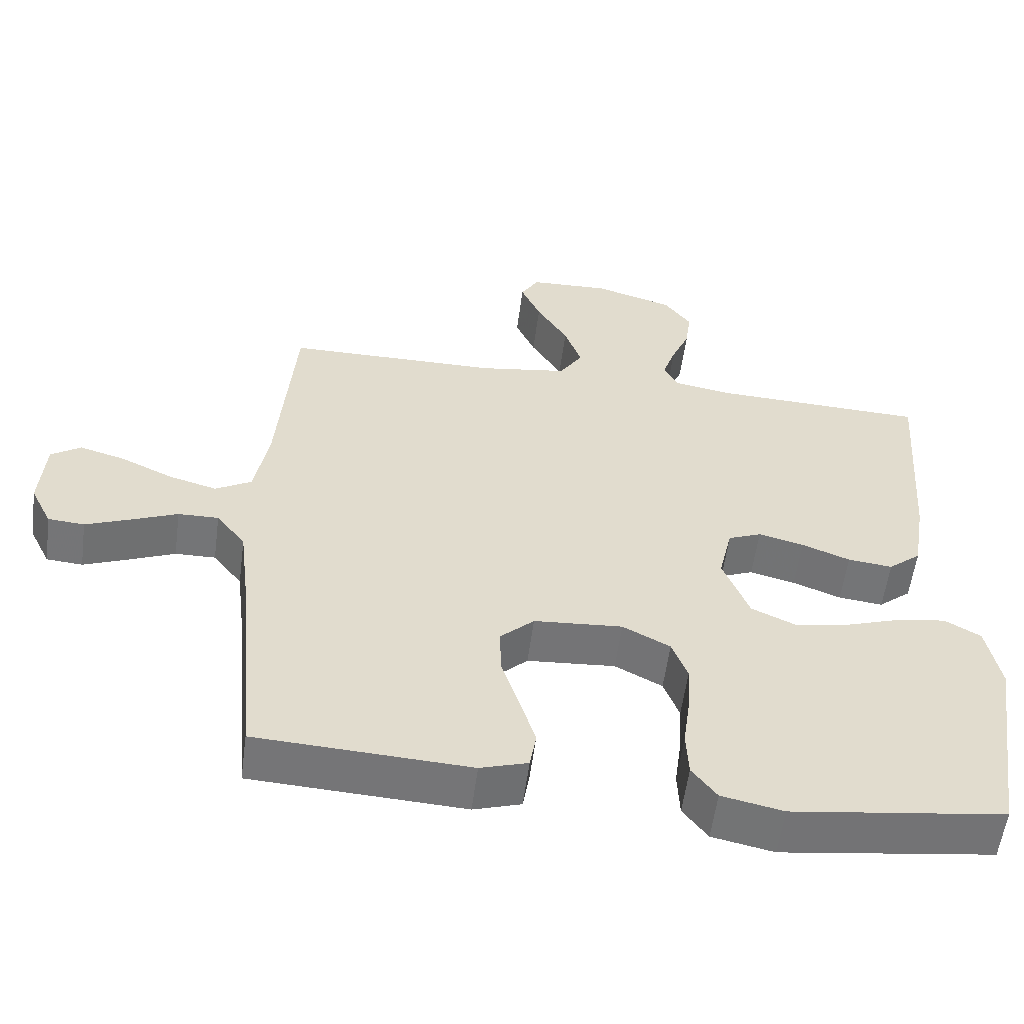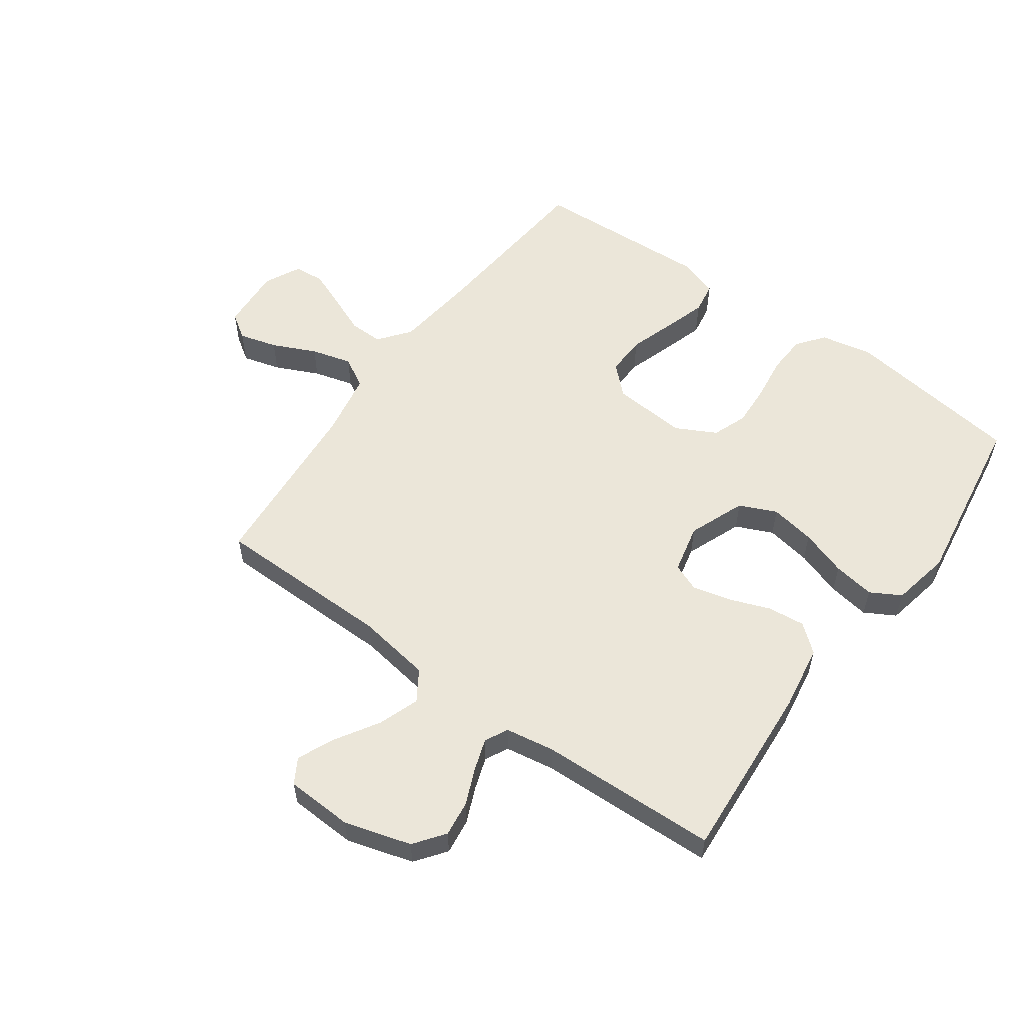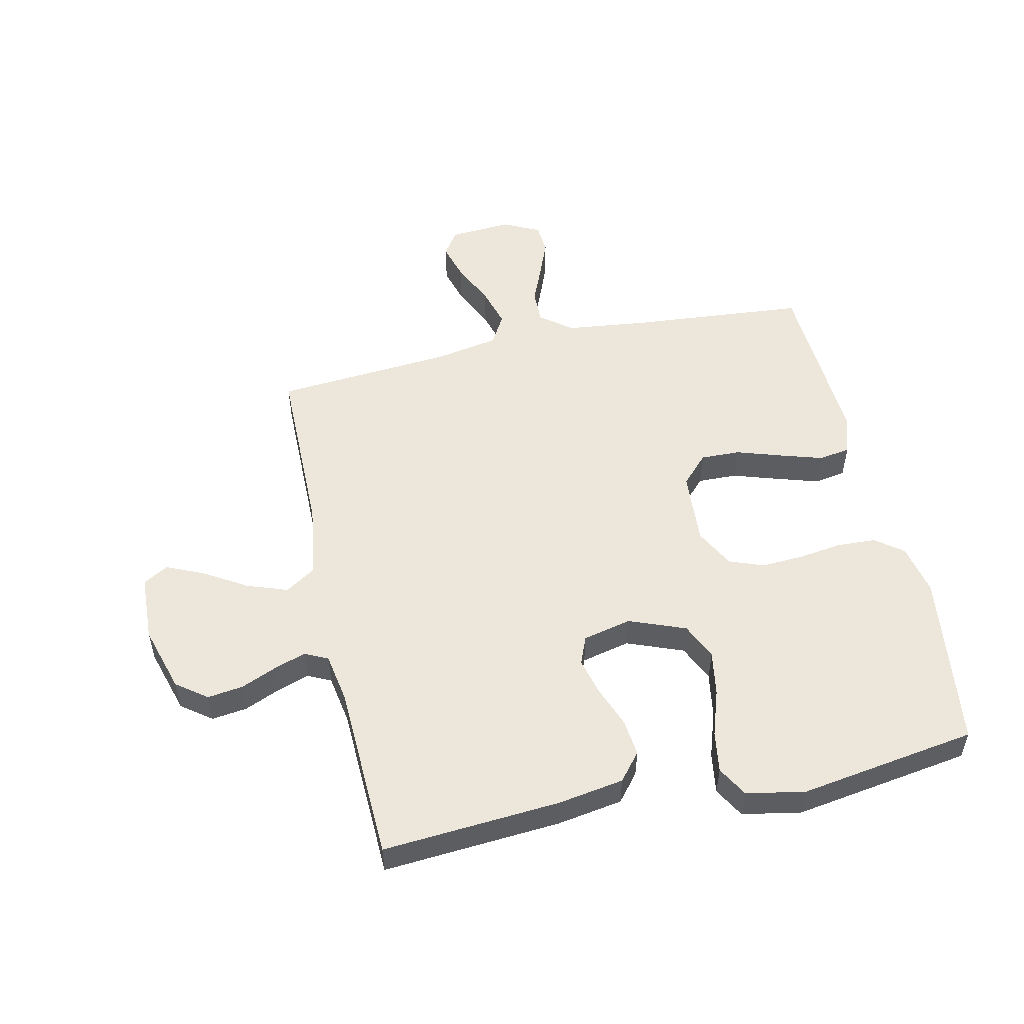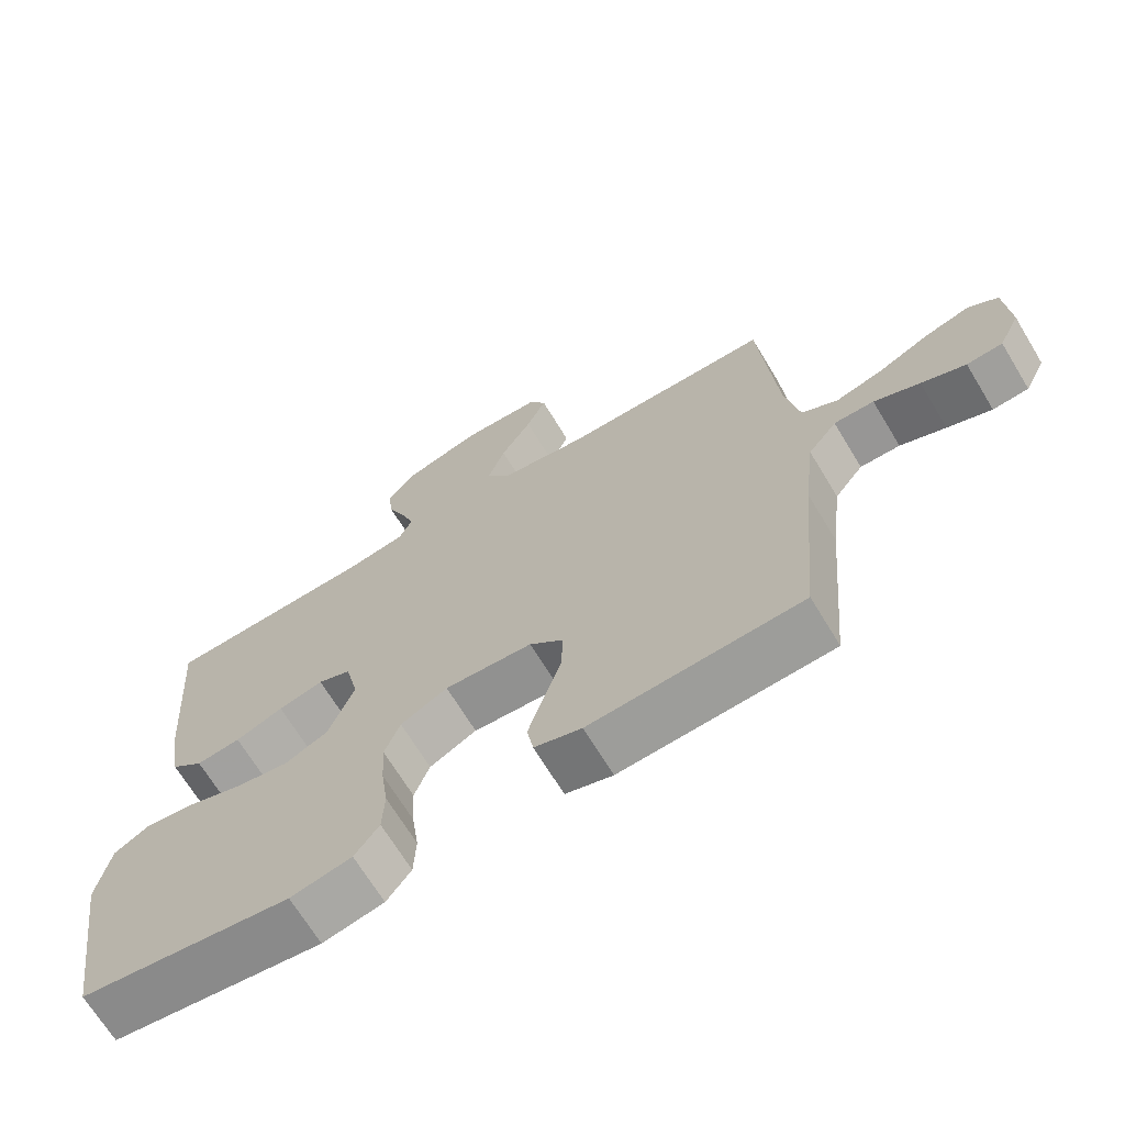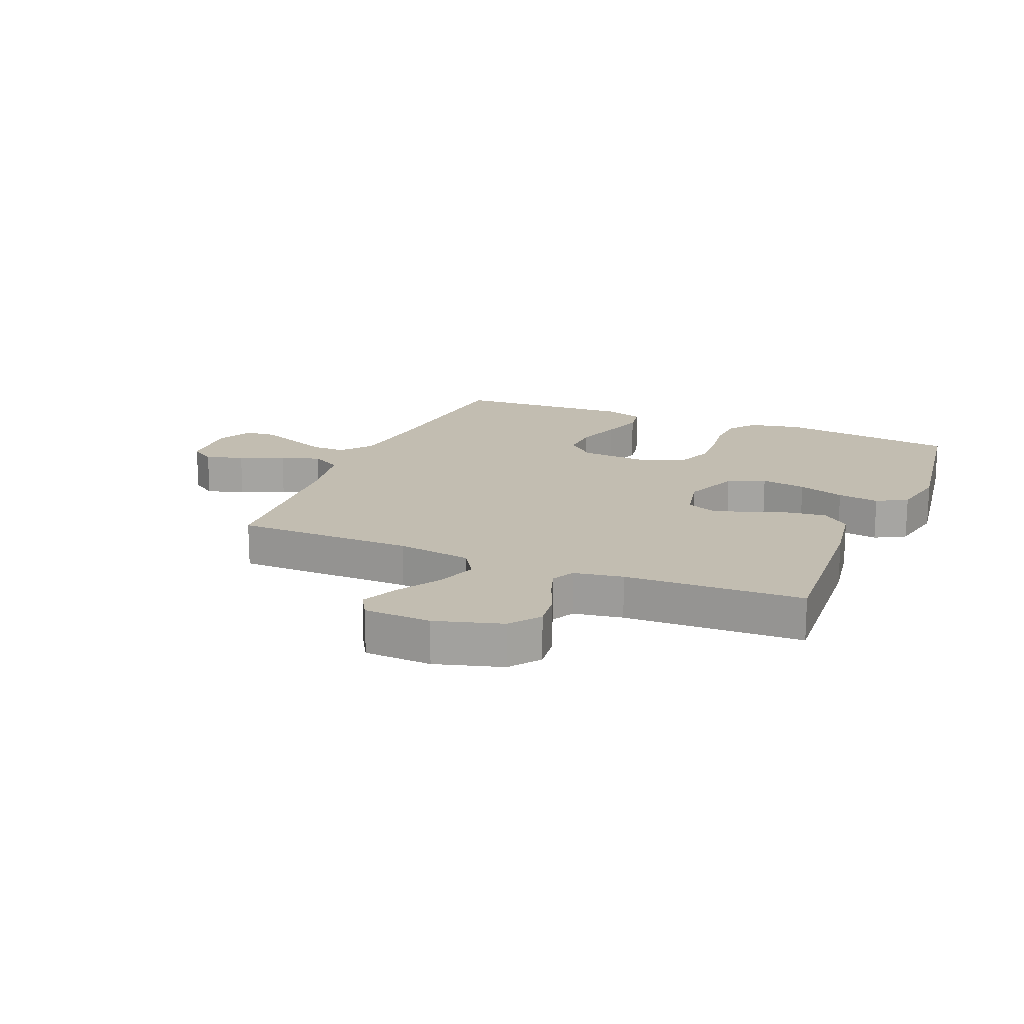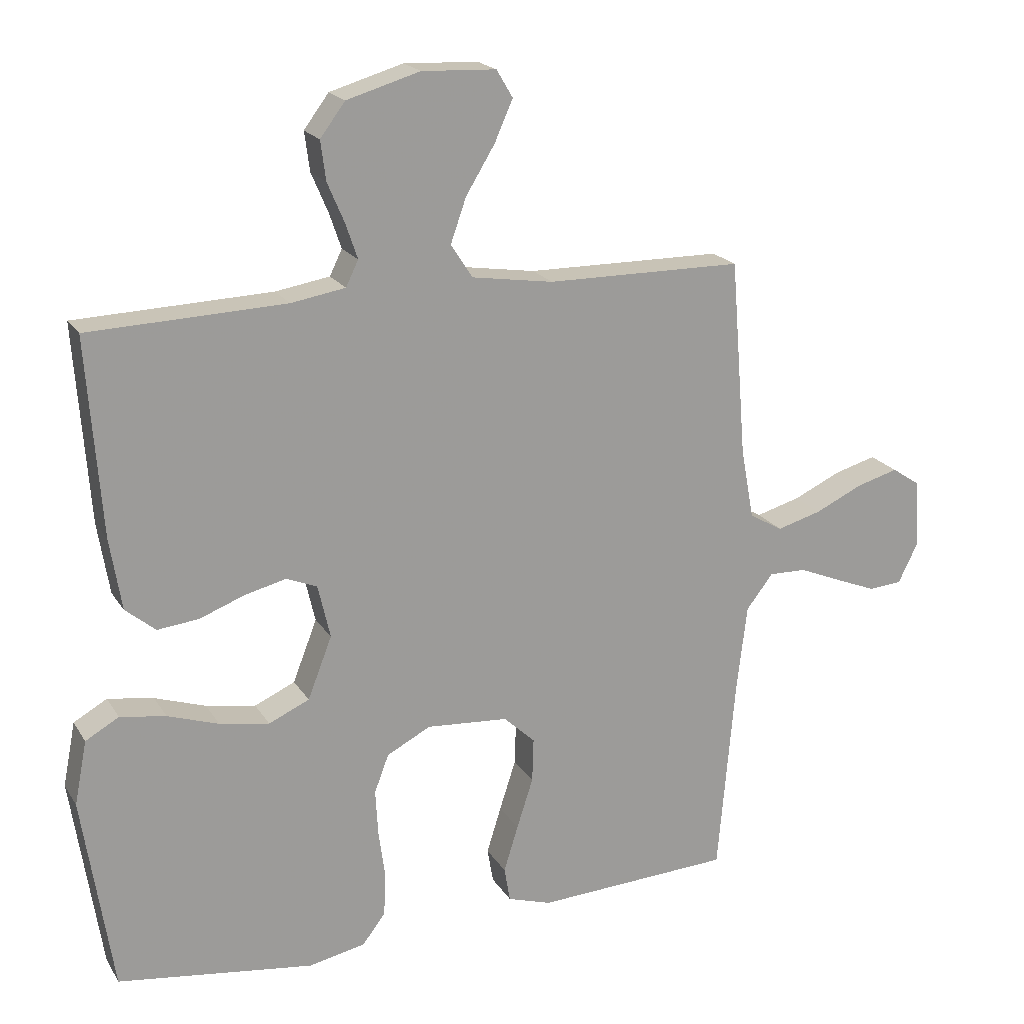
<metadata>
{"format":"obj","ext":"obj","renderer":"f3d","projection":"perspective","resolution":1024,"background":"white","views":[{"elev":-56.5,"azim":-7.5,"up":"+Z"},{"elev":56.3,"azim":35.9,"up":"+Y"},{"elev":52.6,"azim":77.5,"up":"+Y"},{"elev":-68.5,"azim":-148.8,"up":"+Z"},{"elev":16.8,"azim":22.8,"up":"+Y"},{"elev":19.6,"azim":157.1,"up":"+Z"}]}
</metadata>
<code>
v 0.5 0.07 -0.5
v 0.2 0.07 -0.54
v 0.113 0.07 -0.522
v 0.078 0.07 -0.476
v 0.075 0.07 -0.41
v 0.085 0.07 -0.337
v 0.089 0.07 -0.266
v 0.067 0.07 -0.208
v 0 0.07 -0.173
v -0.125 0.07 -0.182
v -0.173 0.07 -0.227
v -0.171 0.07 -0.294
v -0.146 0.07 -0.371
v -0.124 0.07 -0.442
v -0.133 0.07 -0.495
v -0.2 0.07 -0.516
v -0.5 0.07 -0.5
v -0.526 0.07 -0.2
v -0.542 0.07 -0.065
v -0.583 0.07 -0.012
v -0.64 0.07 -0.013
v -0.705 0.07 -0.04
v -0.768 0.07 -0.065
v -0.819 0.07 -0.061
v -0.849 0.07 0
v -0.842 0.07 0.106
v -0.8 0.07 0.134
v -0.736 0.07 0.116
v -0.663 0.07 0.082
v -0.595 0.07 0.063
v -0.544 0.07 0.092
v -0.524 0.07 0.2
v -0.5 0.07 0.5
v -0.2 0.07 0.502
v -0.075 0.07 0.521
v -0.042 0.07 0.572
v -0.066 0.07 0.64
v -0.11 0.07 0.712
v -0.138 0.07 0.775
v -0.113 0.07 0.817
v 0 0.07 0.822
v 0.112 0.07 0.789
v 0.15 0.07 0.738
v 0.142 0.07 0.678
v 0.116 0.07 0.617
v 0.098 0.07 0.564
v 0.117 0.07 0.525
v 0.2 0.07 0.511
v 0.5 0.07 0.5
v 0.478 0.07 0.2
v 0.46 0.07 0.09
v 0.414 0.07 0.052
v 0.351 0.07 0.059
v 0.283 0.07 0.085
v 0.219 0.07 0.101
v 0.172 0.07 0.082
v 0.153 0.07 0
v 0.19 0.07 -0.095
v 0.252 0.07 -0.123
v 0.328 0.07 -0.11
v 0.406 0.07 -0.084
v 0.476 0.07 -0.073
v 0.527 0.07 -0.102
v 0.546 0.07 -0.2
v 0.5 0 -0.5
v 0.2 0 -0.54
v 0.113 0 -0.522
v 0.078 0 -0.476
v 0.075 0 -0.41
v 0.085 0 -0.337
v 0.089 0 -0.266
v 0.067 0 -0.208
v 0 0 -0.173
v -0.125 0 -0.182
v -0.173 0 -0.227
v -0.171 0 -0.294
v -0.146 0 -0.371
v -0.124 0 -0.442
v -0.133 0 -0.495
v -0.2 0 -0.516
v -0.5 0 -0.5
v -0.526 0 -0.2
v -0.542 0 -0.065
v -0.583 0 -0.012
v -0.64 0 -0.013
v -0.705 0 -0.04
v -0.768 0 -0.065
v -0.819 0 -0.061
v -0.849 0 0
v -0.842 0 0.106
v -0.8 0 0.134
v -0.736 0 0.116
v -0.663 0 0.082
v -0.595 0 0.063
v -0.544 0 0.092
v -0.524 0 0.2
v -0.5 0 0.5
v -0.2 0 0.502
v -0.075 0 0.521
v -0.042 0 0.572
v -0.066 0 0.64
v -0.11 0 0.712
v -0.138 0 0.775
v -0.113 0 0.817
v 0 0 0.822
v 0.112 0 0.789
v 0.15 0 0.738
v 0.142 0 0.678
v 0.116 0 0.617
v 0.098 0 0.564
v 0.117 0 0.525
v 0.2 0 0.511
v 0.5 0 0.5
v 0.478 0 0.2
v 0.46 0 0.09
v 0.414 0 0.052
v 0.351 0 0.059
v 0.283 0 0.085
v 0.219 0 0.101
v 0.172 0 0.082
v 0.153 0 0
v 0.19 0 -0.095
v 0.252 0 -0.123
v 0.328 0 -0.11
v 0.406 0 -0.084
v 0.476 0 -0.073
v 0.527 0 -0.102
v 0.546 0 -0.2
f 60 61 62 63
f 59 60 63 64
f 51 52 53 54
f 51 54 55
f 48 49 50 51
f 47 48 51 55
f 46 47 55 56
f 42 43 44 45
f 42 45 46
f 41 42 46
f 37 38 39 40
f 36 37 40 41
f 32 33 34
f 31 32 34 35
f 26 27 28 29
f 26 29 30
f 25 26 30
f 24 25 30
f 21 22 23 24
f 21 24 30
f 20 21 30 31
f 15 16 17 18
f 15 18 19
f 12 13 14 15
f 12 15 19 20
f 3 4 5 6
f 3 6 7
f 2 3 7
f 59 64 1 2
f 58 59 2 7
f 57 58 7 8
f 56 57 8 9
f 36 41 46 56
f 35 36 56 9
f 31 35 9 10
f 11 12 20 31
f 10 11 31
f 127 126 125 124
f 128 127 124 123
f 118 117 116 115
f 119 118 115
f 115 114 113 112
f 119 115 112 111
f 120 119 111 110
f 109 108 107 106
f 110 109 106
f 110 106 105
f 104 103 102 101
f 105 104 101 100
f 98 97 96
f 99 98 96 95
f 93 92 91 90
f 94 93 90
f 94 90 89
f 94 89 88
f 88 87 86 85
f 94 88 85
f 95 94 85 84
f 82 81 80 79
f 83 82 79
f 79 78 77 76
f 84 83 79 76
f 70 69 68 67
f 71 70 67
f 71 67 66
f 66 65 128 123
f 71 66 123 122
f 72 71 122 121
f 73 72 121 120
f 120 110 105 100
f 73 120 100 99
f 74 73 99 95
f 95 84 76 75
f 95 75 74
f 1 65 66 2
f 2 66 67 3
f 3 67 68 4
f 4 68 69 5
f 5 69 70 6
f 6 70 71 7
f 7 71 72 8
f 8 72 73 9
f 9 73 74 10
f 10 74 75 11
f 11 75 76 12
f 12 76 77 13
f 13 77 78 14
f 14 78 79 15
f 15 79 80 16
f 16 80 81 17
f 17 81 82 18
f 18 82 83 19
f 19 83 84 20
f 20 84 85 21
f 21 85 86 22
f 22 86 87 23
f 23 87 88 24
f 24 88 89 25
f 25 89 90 26
f 26 90 91 27
f 27 91 92 28
f 28 92 93 29
f 29 93 94 30
f 30 94 95 31
f 31 95 96 32
f 32 96 97 33
f 33 97 98 34
f 34 98 99 35
f 35 99 100 36
f 36 100 101 37
f 37 101 102 38
f 38 102 103 39
f 39 103 104 40
f 40 104 105 41
f 41 105 106 42
f 42 106 107 43
f 43 107 108 44
f 44 108 109 45
f 45 109 110 46
f 46 110 111 47
f 47 111 112 48
f 48 112 113 49
f 49 113 114 50
f 50 114 115 51
f 51 115 116 52
f 52 116 117 53
f 53 117 118 54
f 54 118 119 55
f 55 119 120 56
f 56 120 121 57
f 57 121 122 58
f 58 122 123 59
f 59 123 124 60
f 60 124 125 61
f 61 125 126 62
f 62 126 127 63
f 63 127 128 64
f 64 128 65 1

</code>
